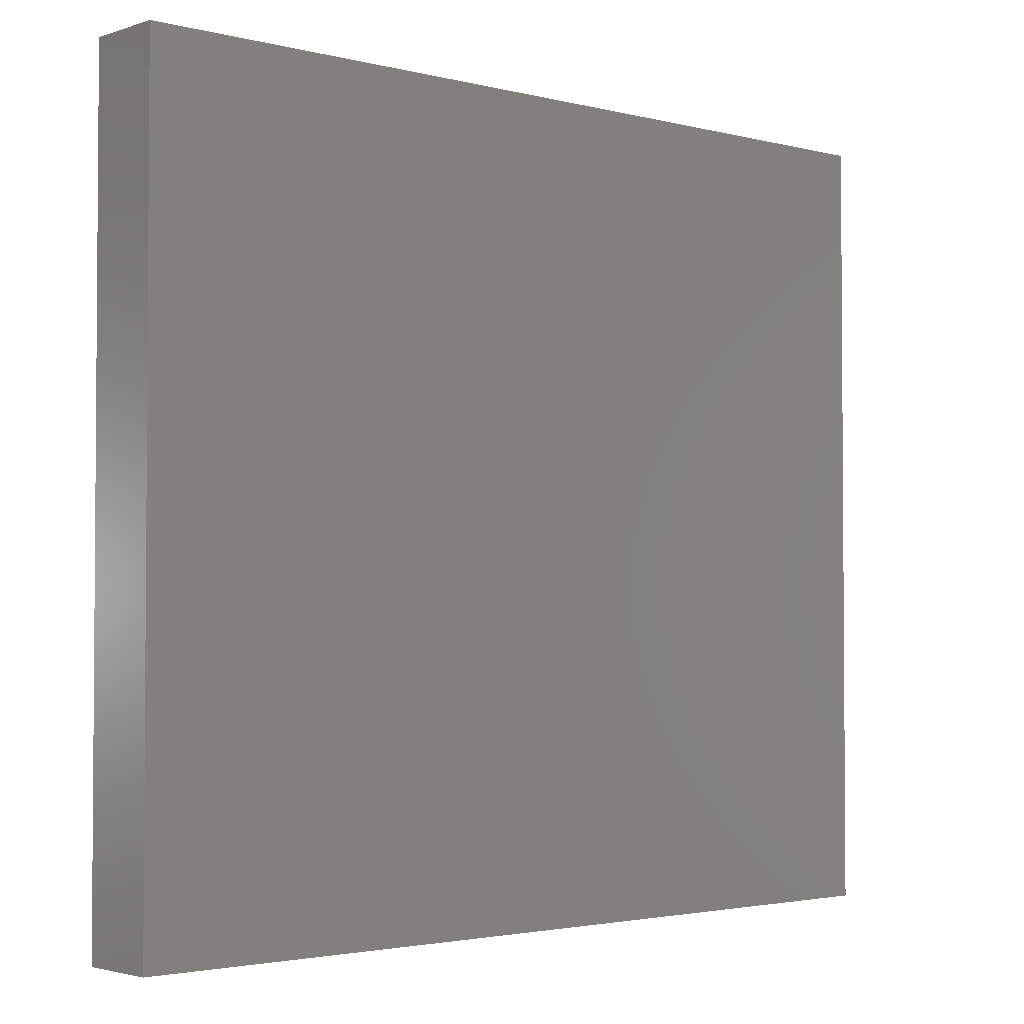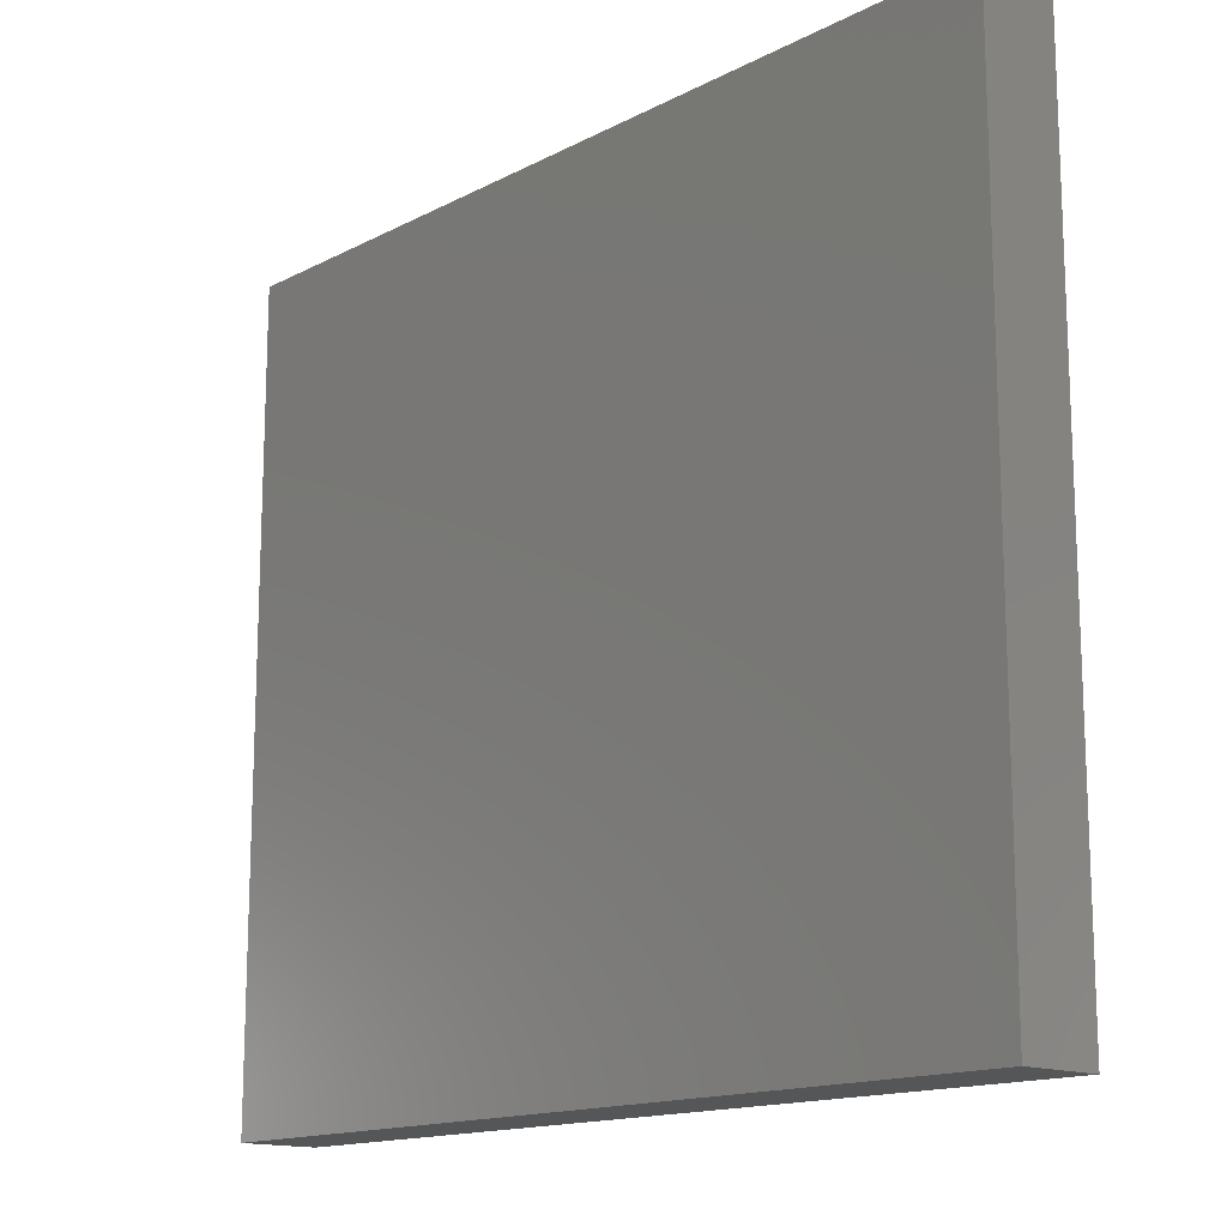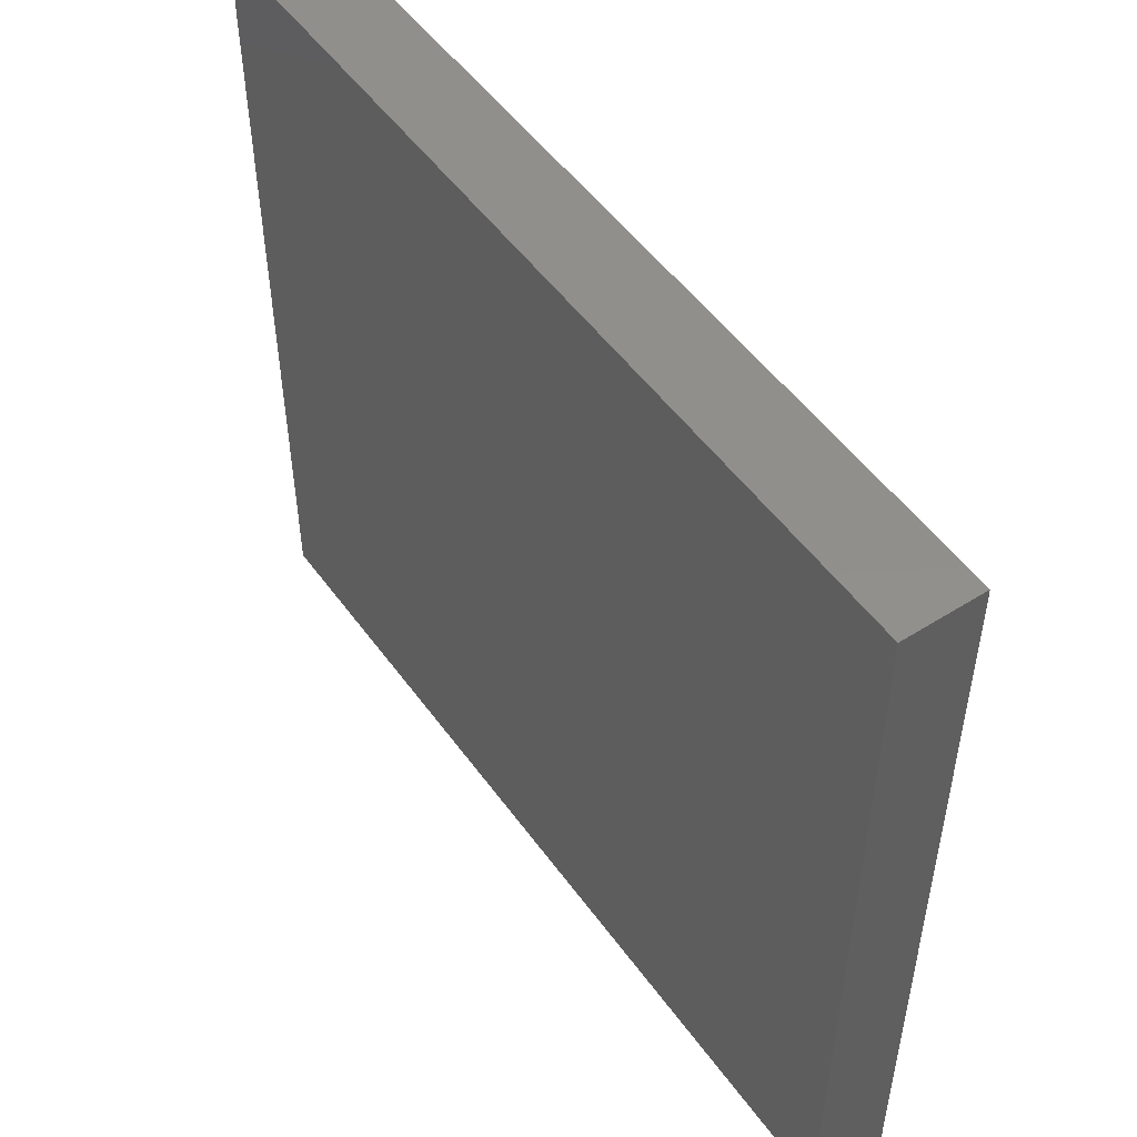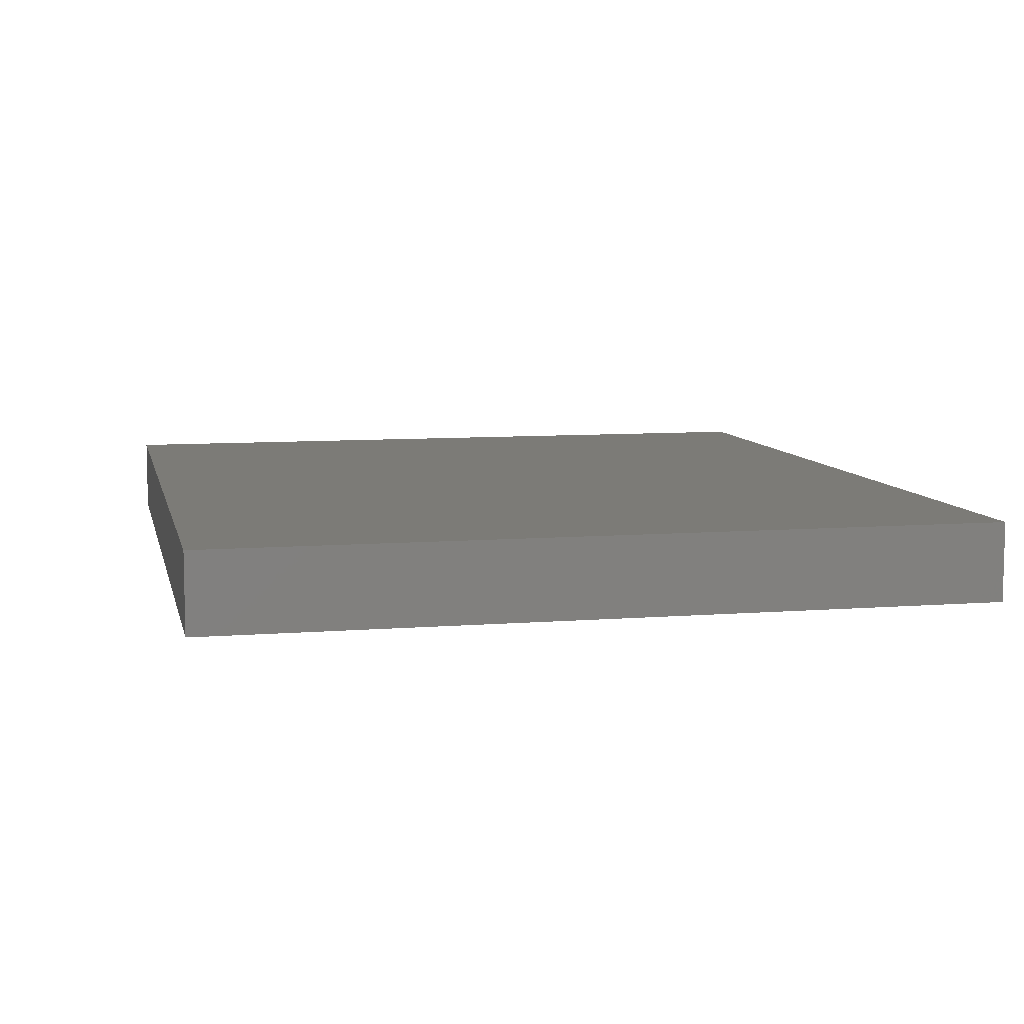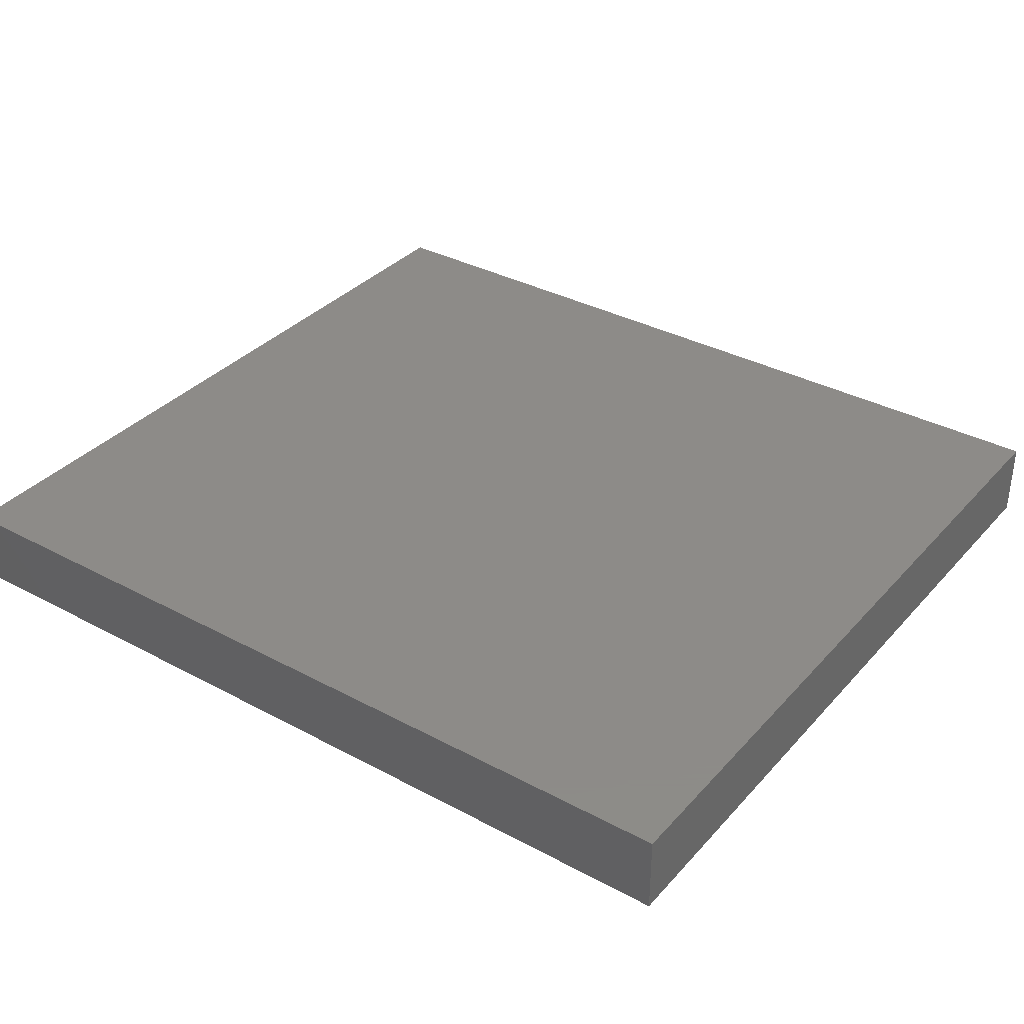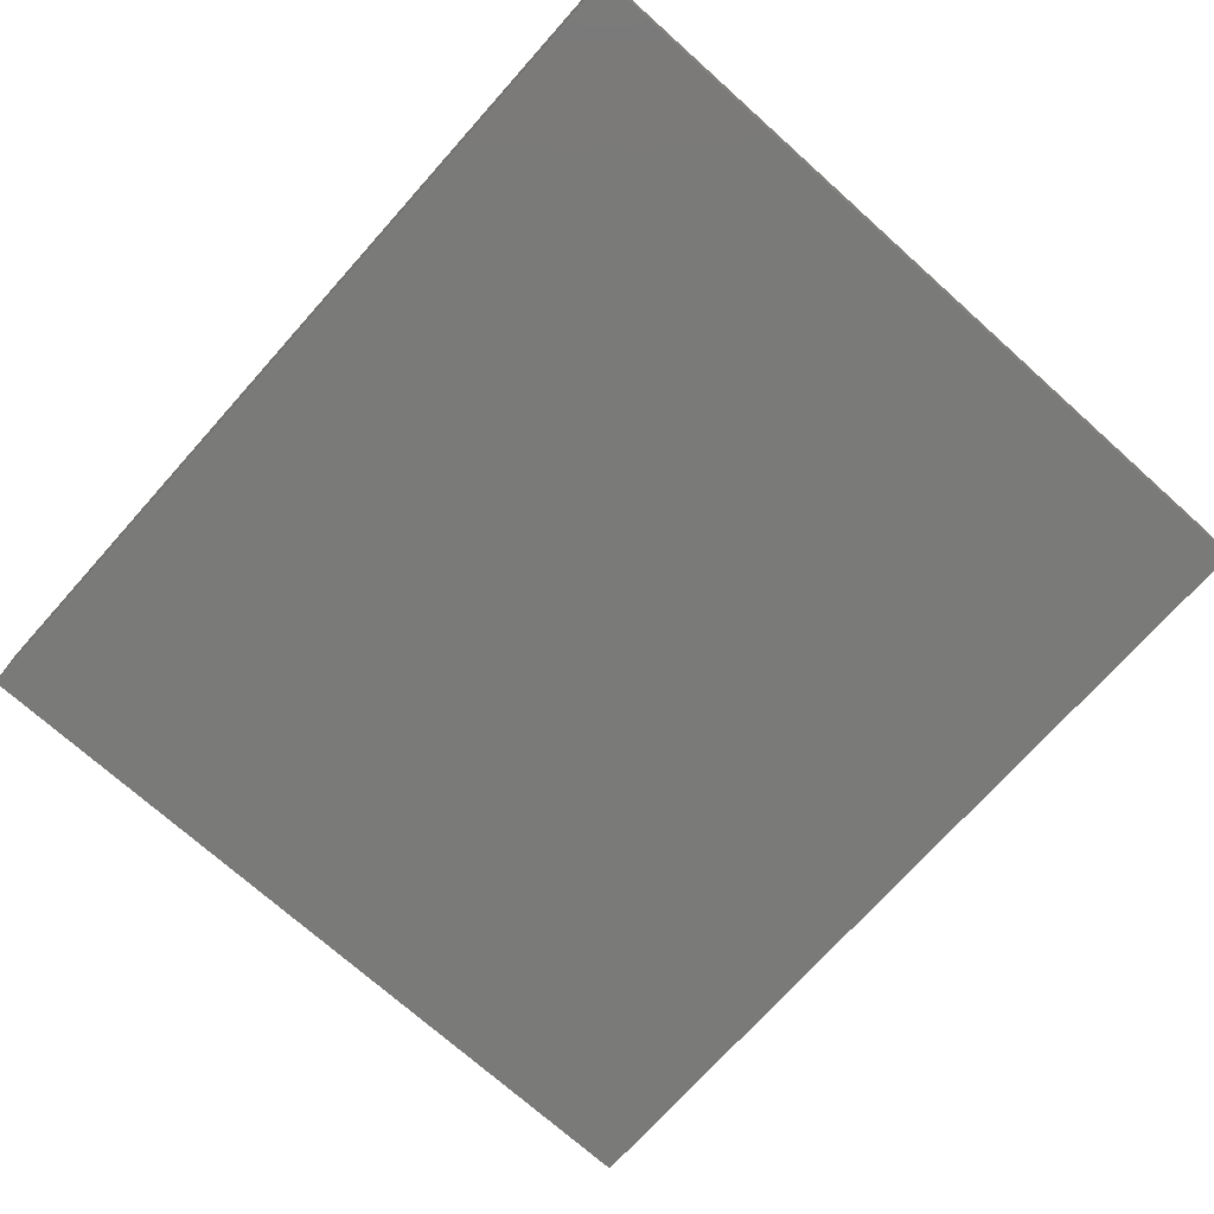
<metadata>
{"format":"stl","ext":"stl","renderer":"f3d","projection":"perspective","resolution":1024,"background":"white","views":[{"elev":-2.6,"azim":-41.6,"up":"+Y"},{"elev":-14.8,"azim":-132.0,"up":"+Y"},{"elev":51.0,"azim":-124.6,"up":"+Y"},{"elev":8.2,"azim":-102.4,"up":"+Z"},{"elev":35.0,"azim":-144.4,"up":"+Z"},{"elev":-72.8,"azim":48.2,"up":"+Z"}]}
</metadata>
<code>
# stl→obj: 8 verts, 12 faces
v 0.7952 -0.4708 -0.1032
v 0.7952 0.4582 -0.1032
v -0.2343 0.4582 -0.1032
v -0.2343 -0.4708 -0.1032
v -0.2343 -0.4708 -0.1961
v 0.7952 -0.4708 -0.1961
v 0.7952 0.4582 -0.1961
v -0.2343 0.4582 -0.1961
f 1 2 3
f 1 3 4
f 1 4 5
f 1 5 6
f 1 6 7
f 1 7 2
f 8 5 4
f 8 4 3
f 8 3 2
f 8 2 7
f 8 7 6
f 8 6 5

</code>
